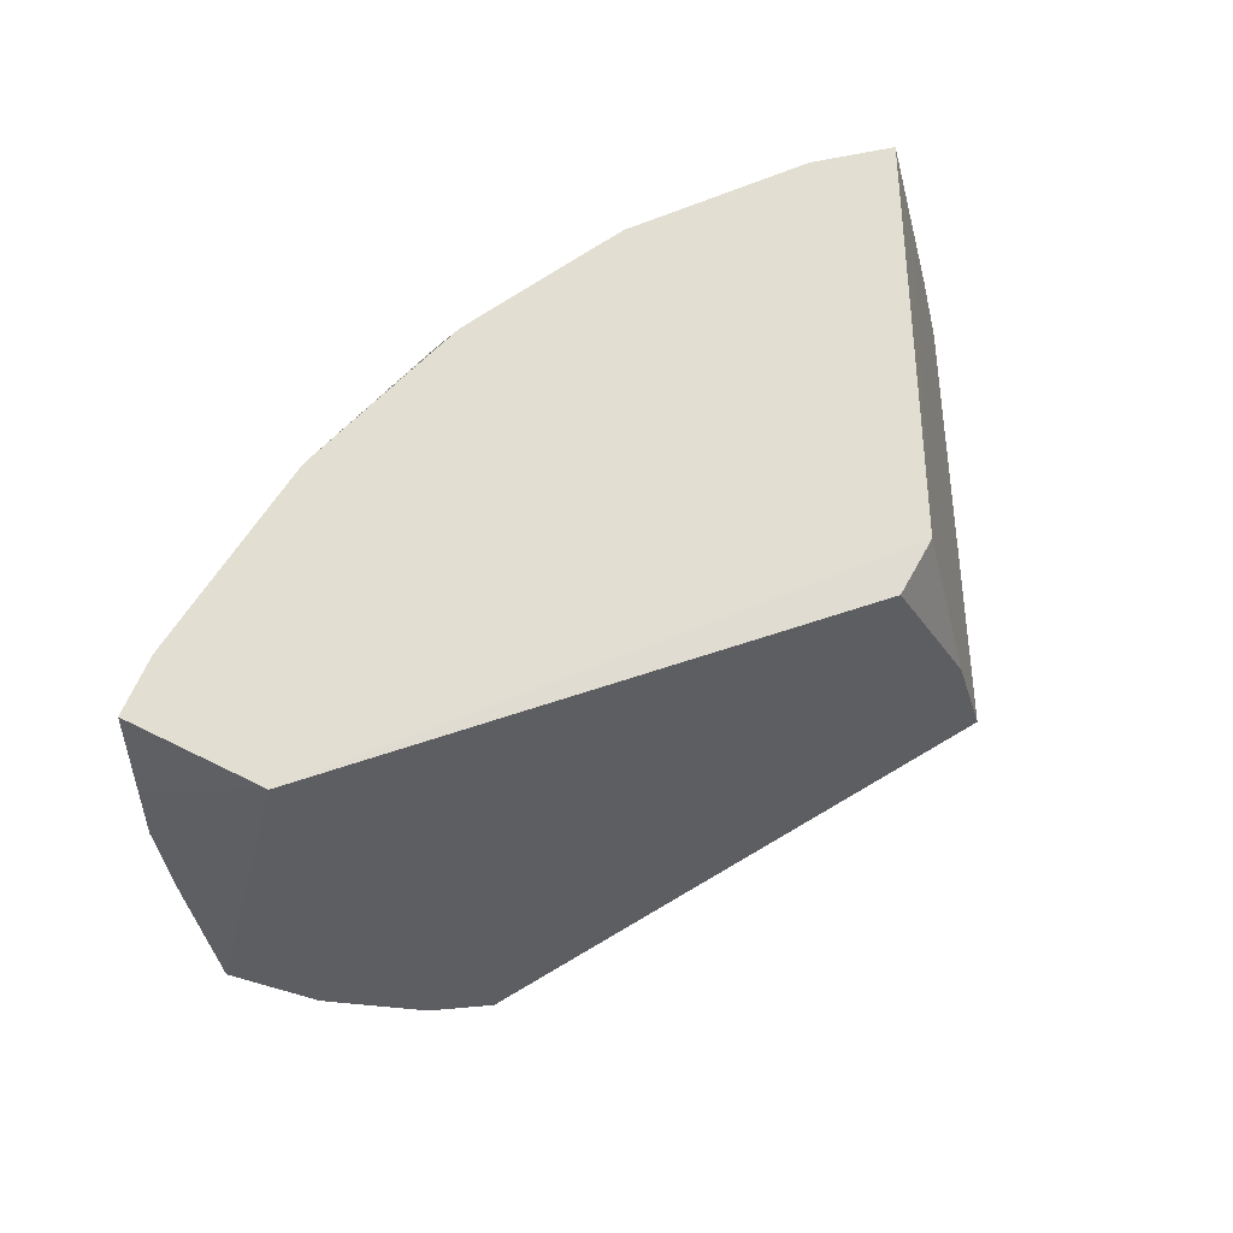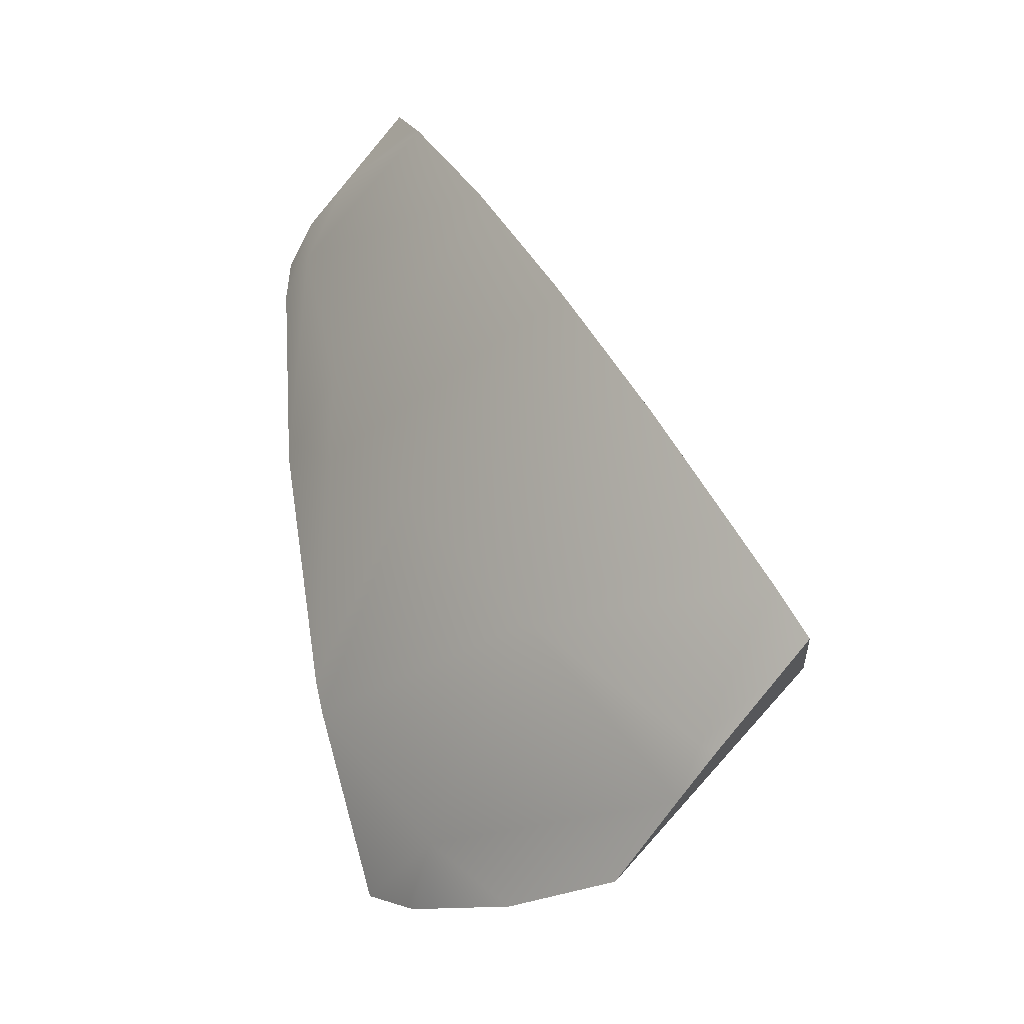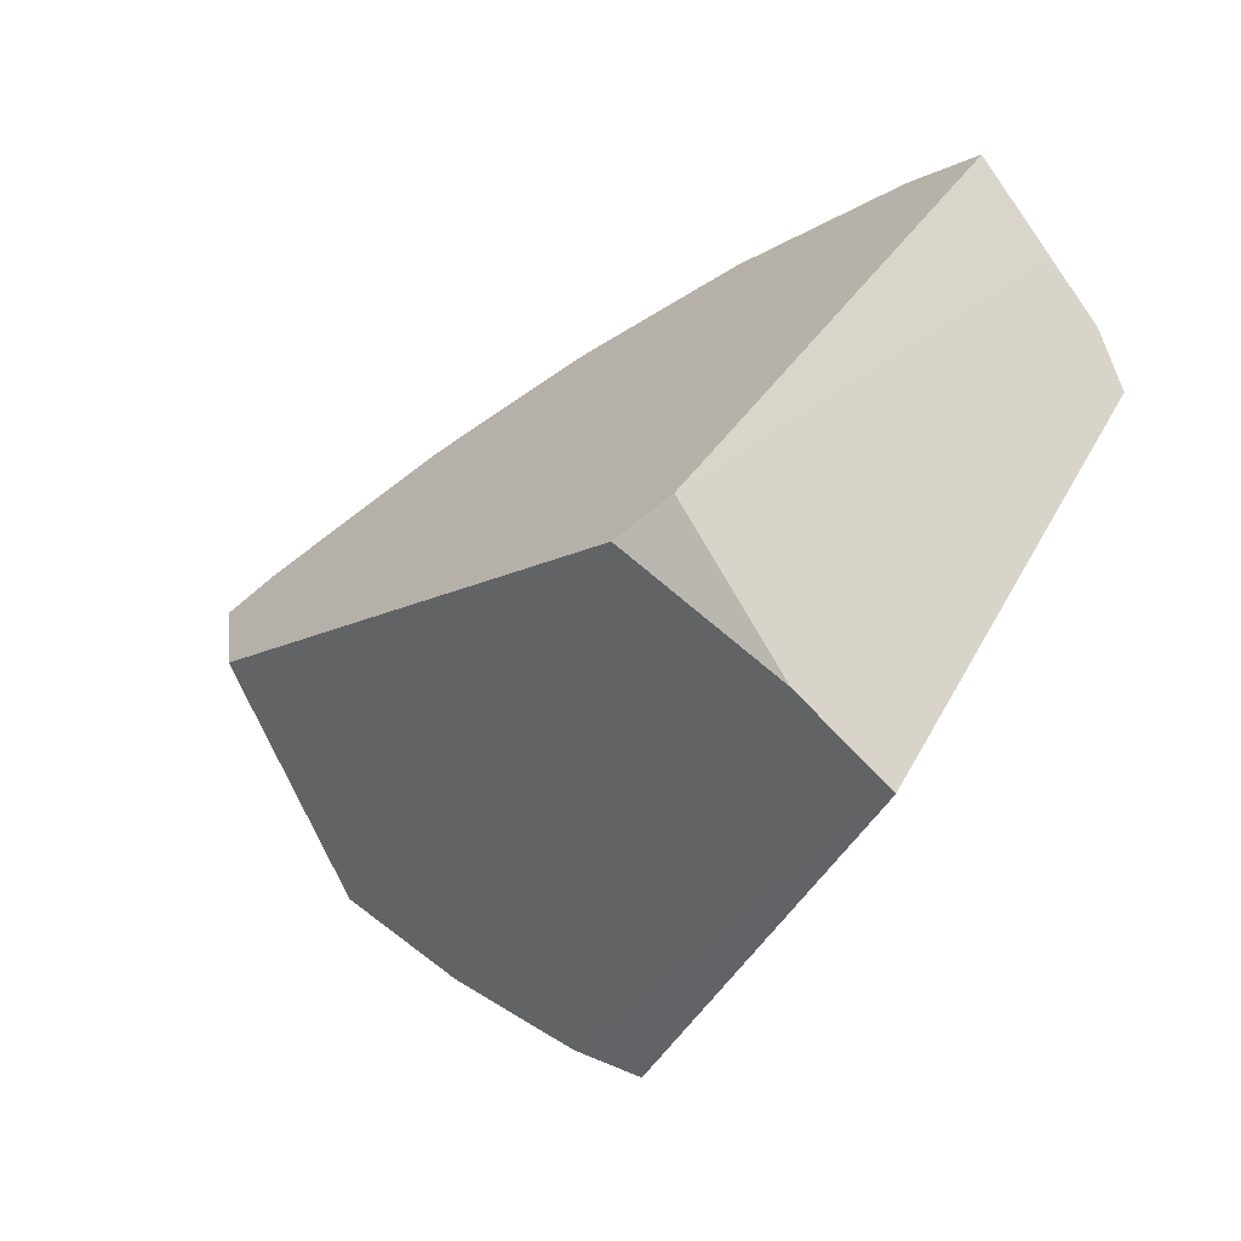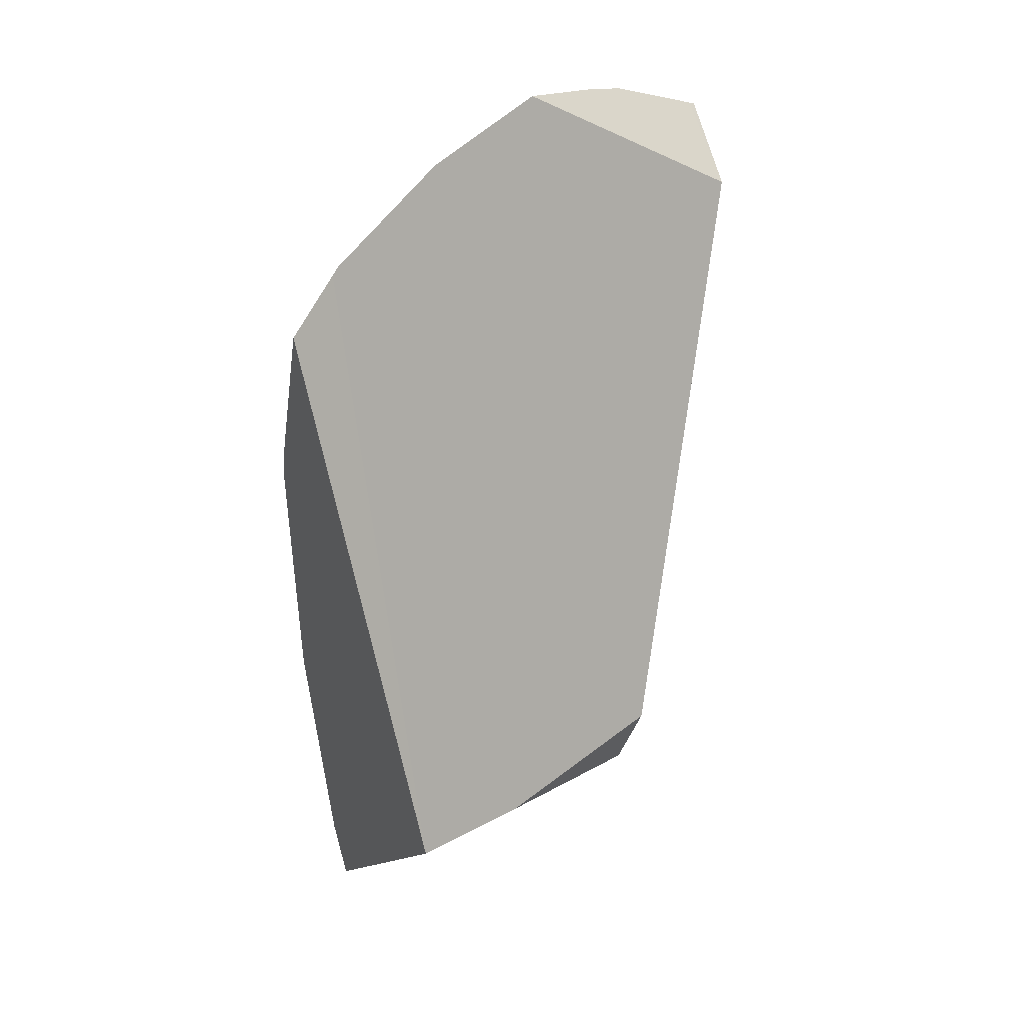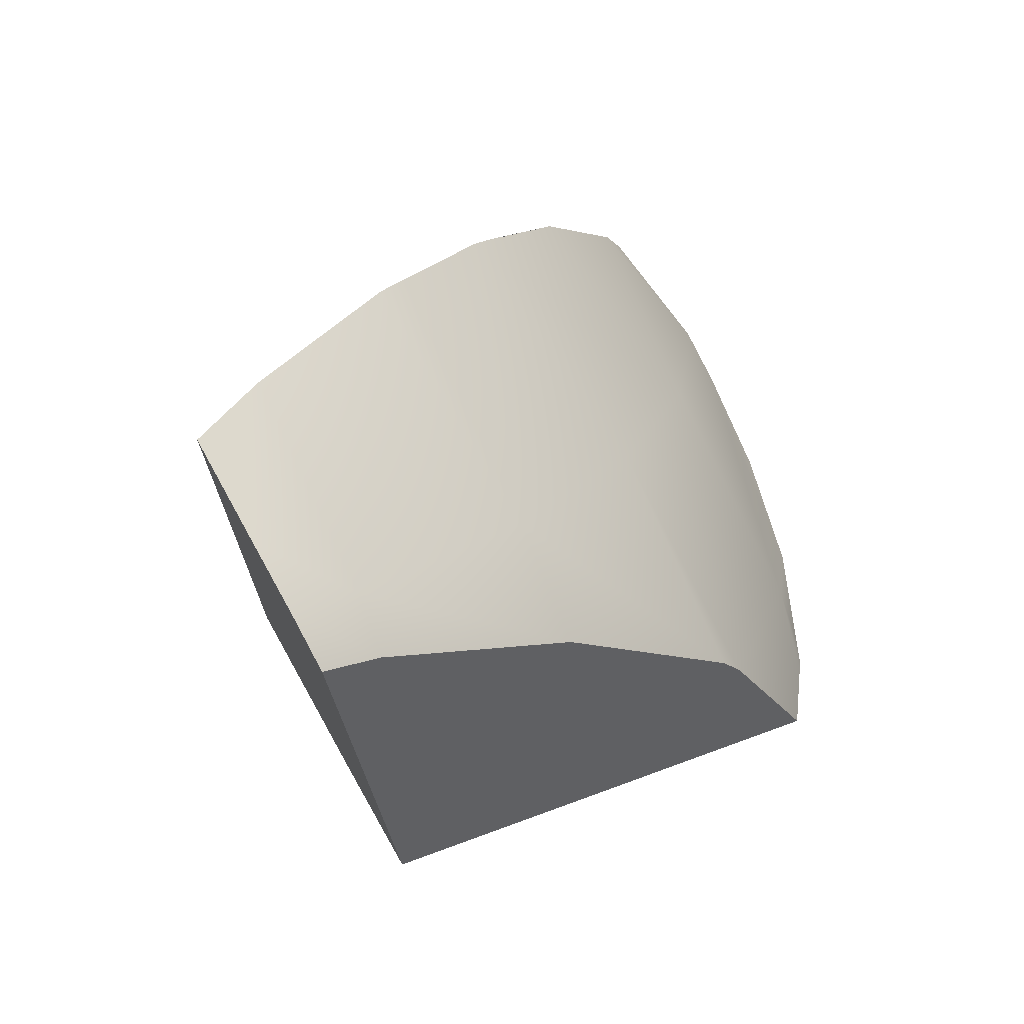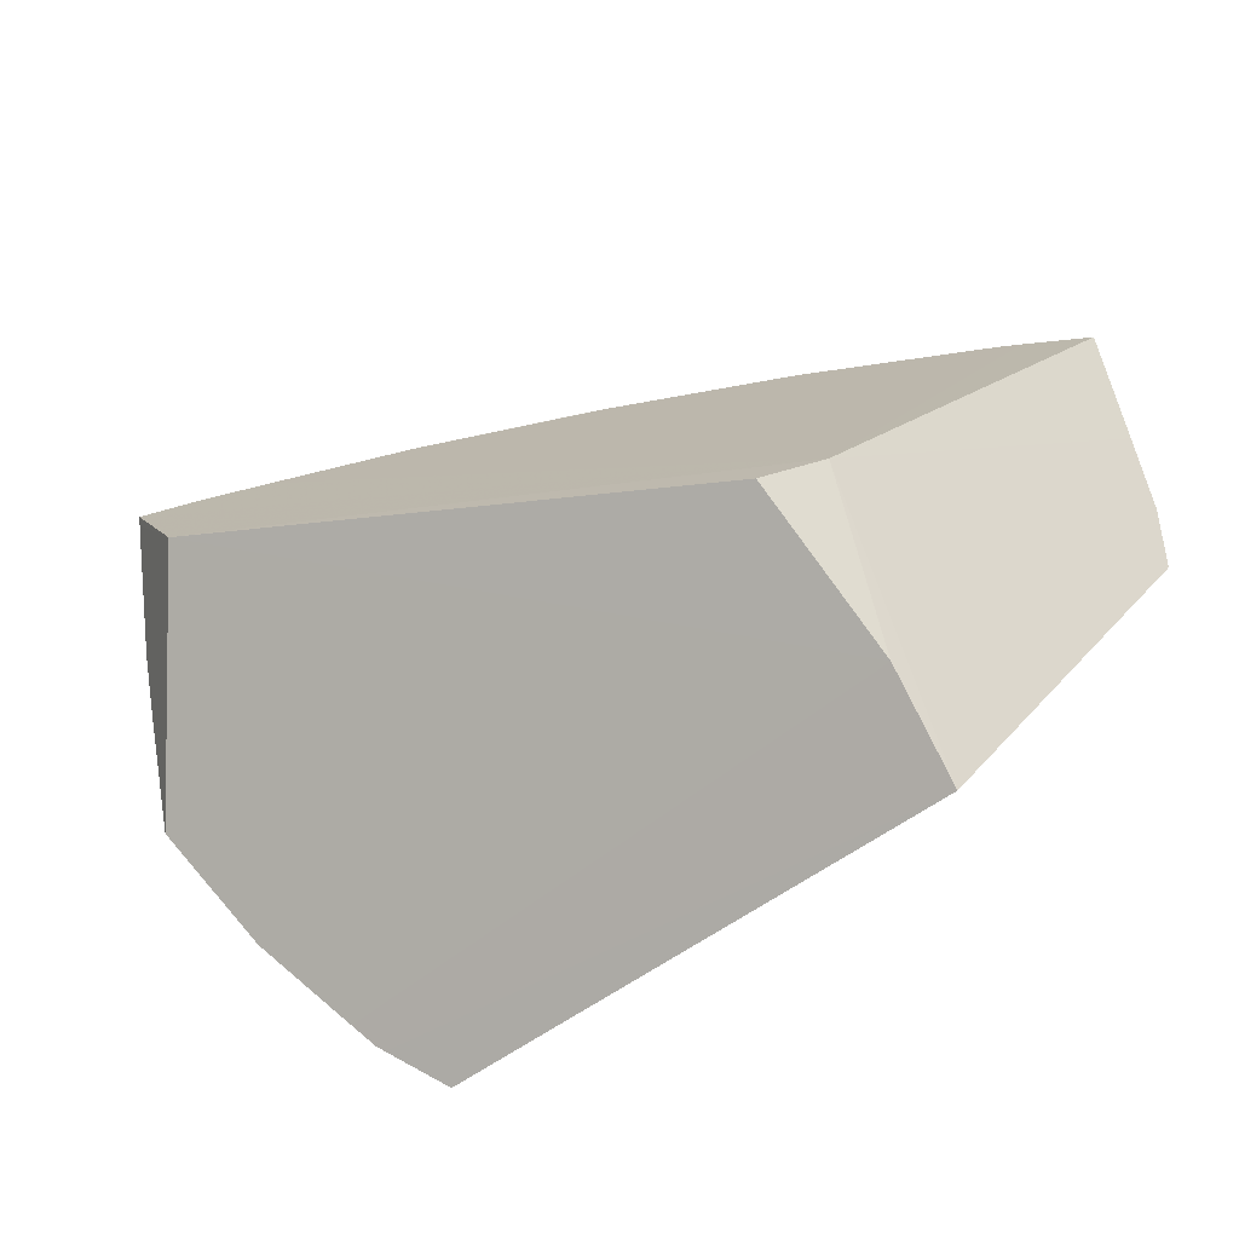
<metadata>
{"format":"obj","ext":"obj","renderer":"f3d","projection":"perspective","resolution":1024,"background":"white","views":[{"elev":-79.7,"azim":-148.5,"up":"+Z"},{"elev":42.1,"azim":95.3,"up":"+Y"},{"elev":-36.4,"azim":-108.2,"up":"+Y"},{"elev":-70.7,"azim":105.2,"up":"+Y"},{"elev":21.3,"azim":-32.0,"up":"+Y"},{"elev":-54.3,"azim":-137.6,"up":"+Y"}]}
</metadata>
<code>
v 0.6074 0.5492 0.3911
v 0.2399 0.4239 0.555
v 0.2041 0.4395 0.5819
v 0.2393 0.2828 0.7255
v 0.2307 0.3366 0.6603
v 0.6913 0.5556 0.4619
v 0.5879 0.5556 0.5879
v 0.6533 0.3827 0.6533
v 0.4619 0.5556 0.6913
v 0.3182 0.5556 0.7682
v 0.1622 0.5556 0.8155
v 0.1782 0.5135 0.834
v 0.1663 0.5165 0.836
v 0.1214 0.5186 0.8393
v 0.1101 0.5556 0.8206
v 0.1001 0.5959 0.7885
v 0.6627 0.3159 0.6716
v 0.6747 0.3326 0.651
v 0.6668 0.3198 0.6668
v 0.634 0.2891 0.7057
v 0.3346 0.4755 0.8077
v 0.5302 0.3827 0.7543
v 0.5091 0.3968 0.7619
v 0.08579 0.6545 0.7418
v 0.1296 0.6721 0.723
v 0.1427 0.6773 0.7175
v 0.2709 0.706 0.6541
v 0.4147 0.7071 0.57
v 0.391 0.7099 0.5851
v 0.589 0.6626 0.4488
v 0.5086 0.6923 0.5086
v 0.2978 0.7071 0.6387
v 0.6283 0.648 0.4198
v 0.6586 0.6298 0.3946
v 0.7057 0.3827 0.5894
v 0.7253 0.4452 0.5131
v 0.6975 0.5556 0.4504
v 0.6833 0.5827 0.4299
v 0.7087 0.5165 0.4735
v 0.661 0.6253 0.3979
v 0.1782 0.5135 0.834
v 0.1663 0.5165 0.836
v 0.1214 0.5186 0.8393
v 0.1101 0.5556 0.8206
v 0.6747 0.3326 0.651
v 0.6668 0.3198 0.6668
v 0.3346 0.4755 0.8077
v 0.634 0.2891 0.7057
v 0.5302 0.3827 0.7543
v 0.5091 0.3968 0.7619
v 0.1001 0.5959 0.7885
v 0.08579 0.6545 0.7418
v 0.1296 0.6721 0.723
v 0.1427 0.6773 0.7175
v 0.2709 0.706 0.6541
v 0.4147 0.7071 0.57
v 0.391 0.7099 0.5851
v 0.5086 0.6923 0.5086
v 0.2978 0.7071 0.6387
v 0.589 0.6626 0.4488
v 0.6283 0.648 0.4198
v 0.6586 0.6298 0.3946
v 0.7057 0.3827 0.5894
v 0.7253 0.4452 0.5131
v 0.7087 0.5165 0.4735
v 0.661 0.6253 0.3979
v 0.6975 0.5556 0.4504
v 0.6833 0.5827 0.4299
v 0.6627 0.3159 0.6716
f 4 41 42 43
f 3 4 43 44 51
f 3 5 4
f 46 69 4 5 45
f 4 69 48
f 4 48 49 50 47 41
f 52 3 51
f 53 3 52
f 56 58 60 3 53 54 55 59 57
f 62 1 3 60 61
f 3 1 2
f 2 5 3
f 2 1 5
f 1 64 63 45 5
f 64 1 68 37 65
f 62 66 1
f 66 68 1
f 40 34 33 6 67 38
f 6 39 67
f 7 6 33 30 31
f 39 6 7 8 35 36
f 8 19 18 35
f 29 9 7 31 28
f 22 8 7 9 23
f 8 22 20 17 19
f 23 9 10 21
f 10 9 29 32 27
f 11 10 27 26
f 21 10 11 13 12
f 13 11 15 14
f 16 15 11 26 25 24

</code>
